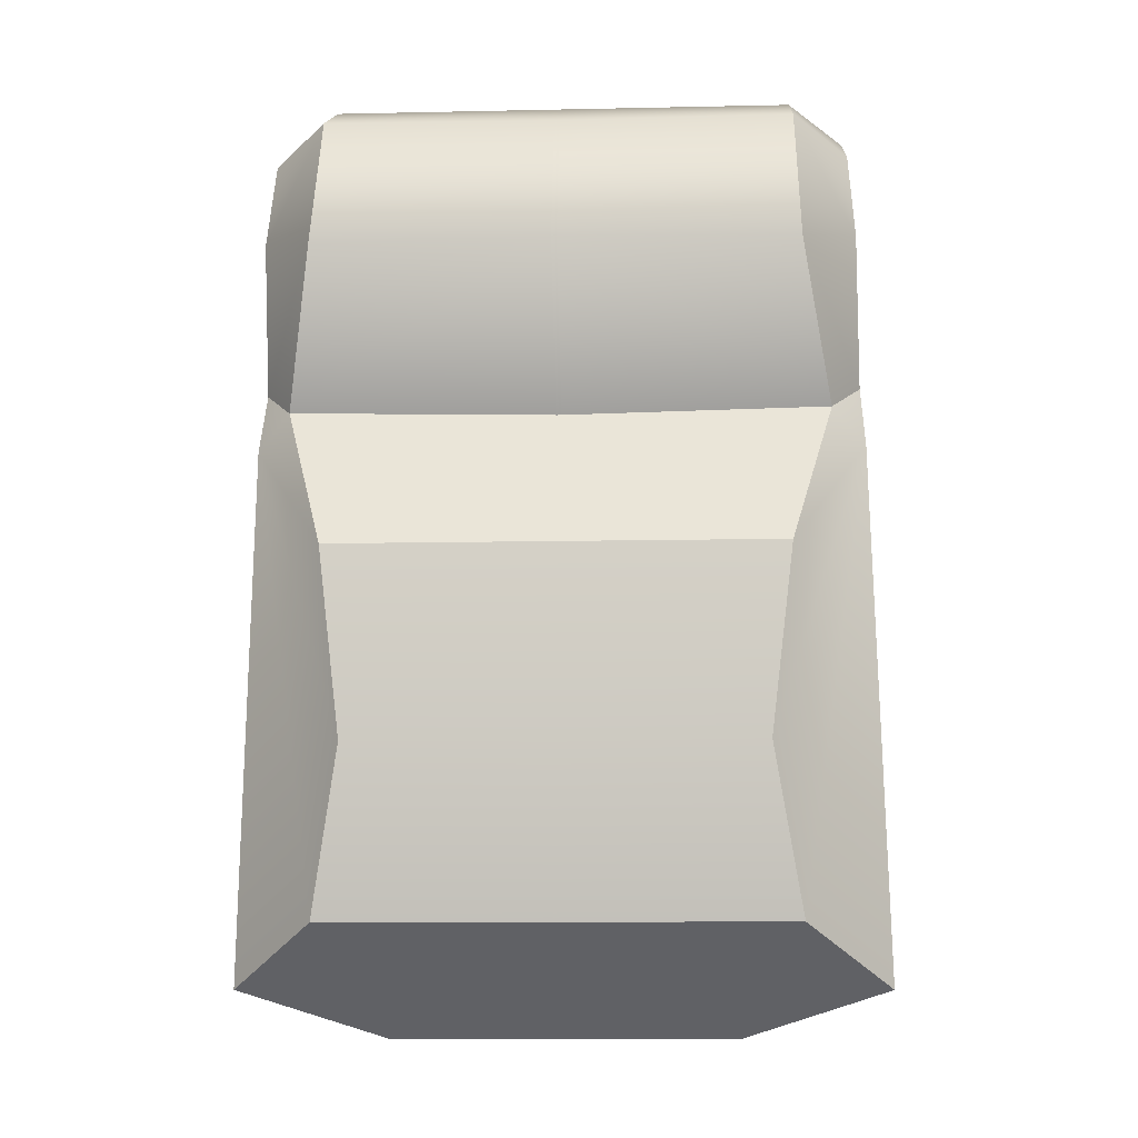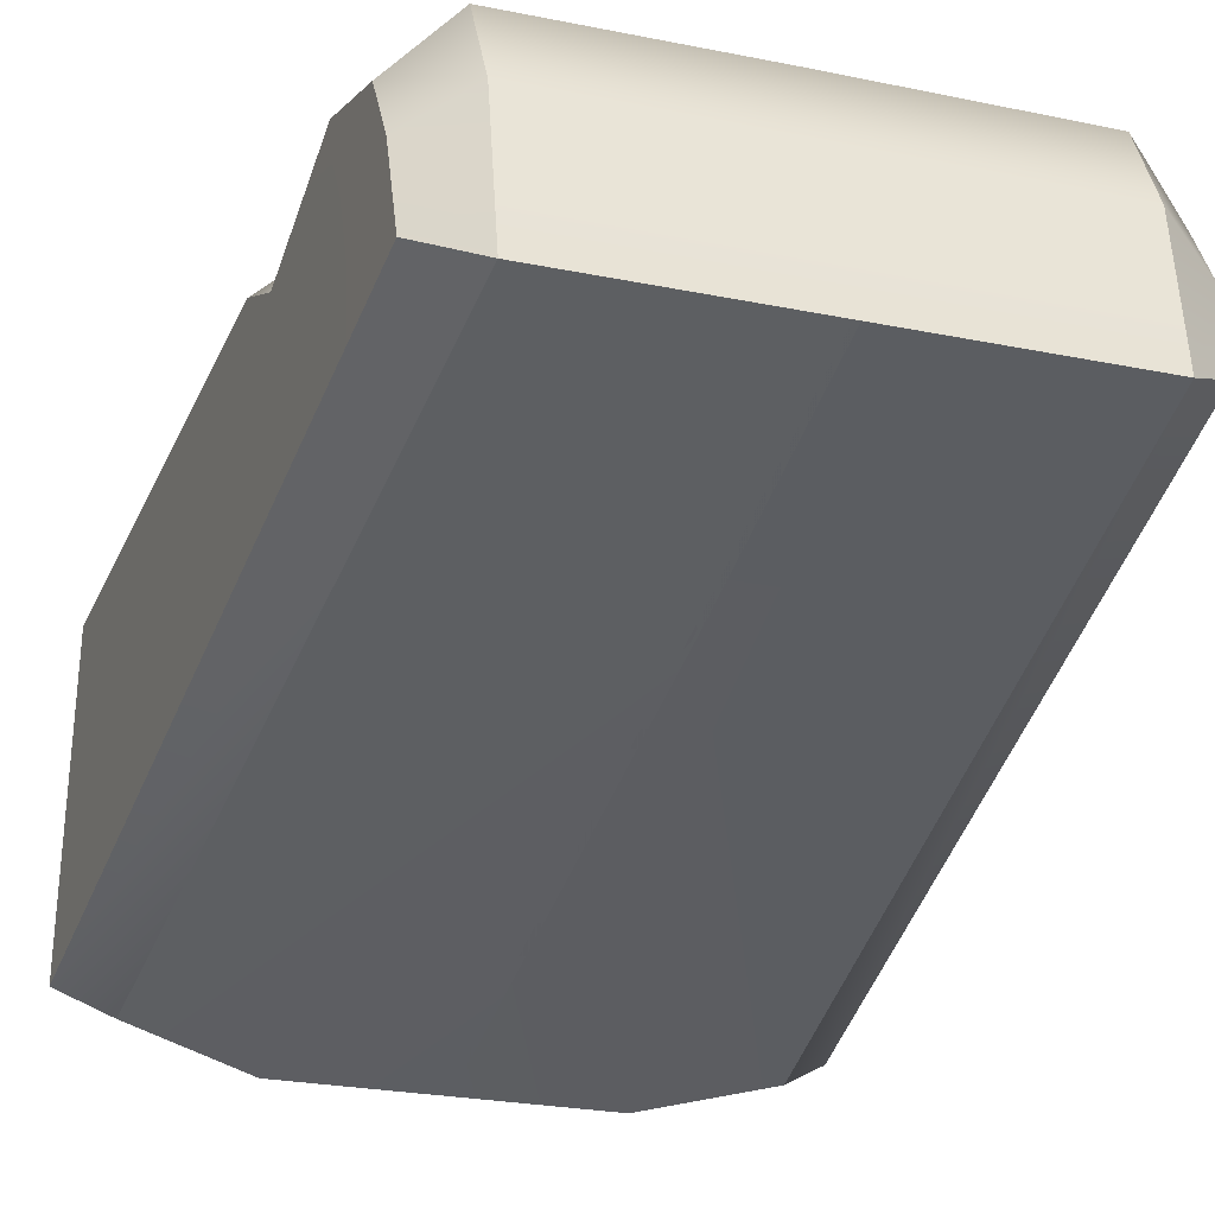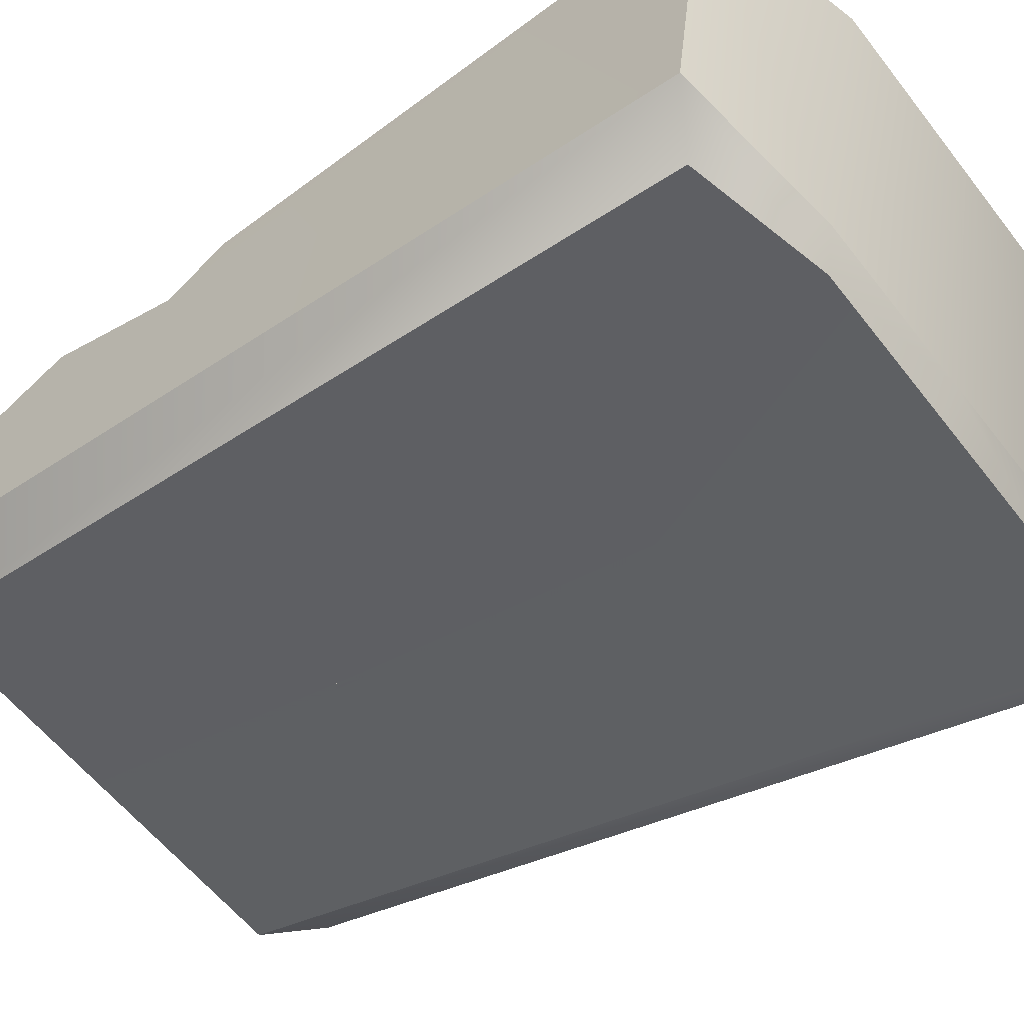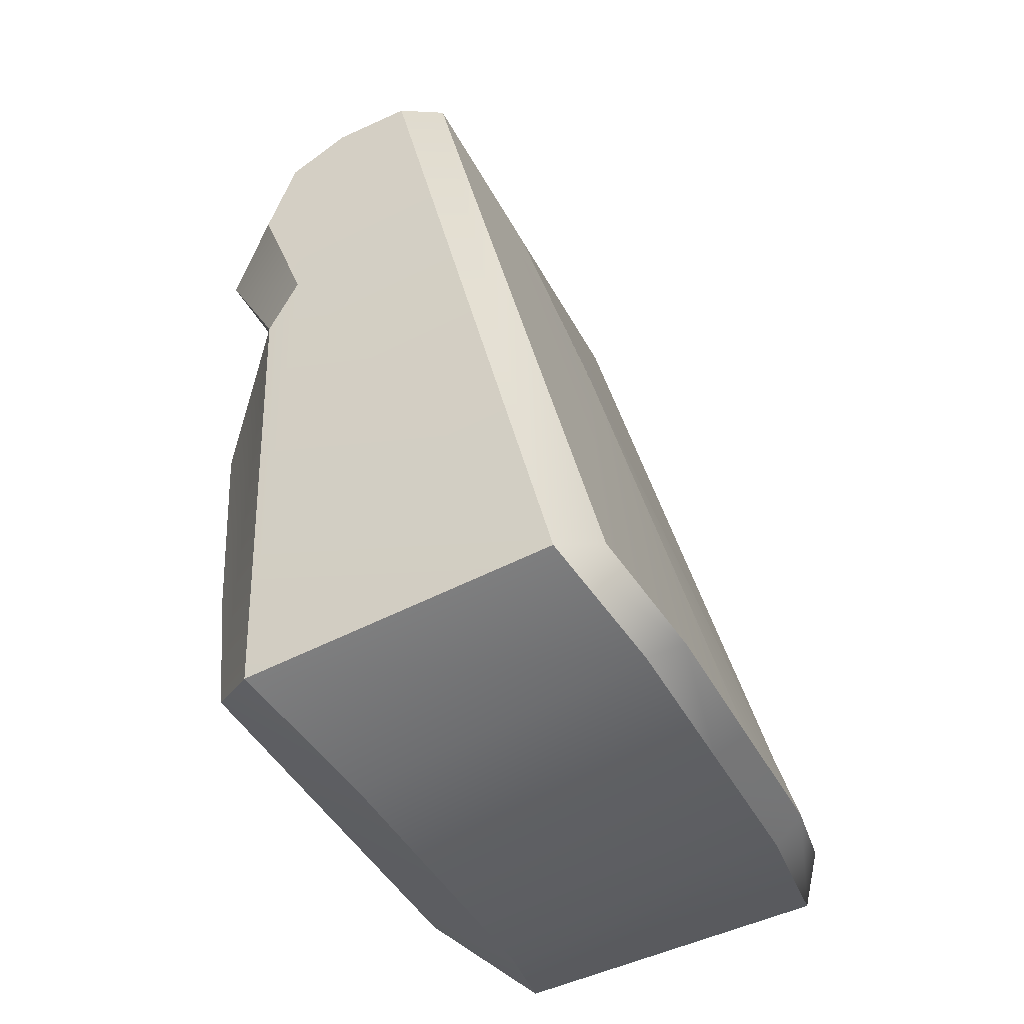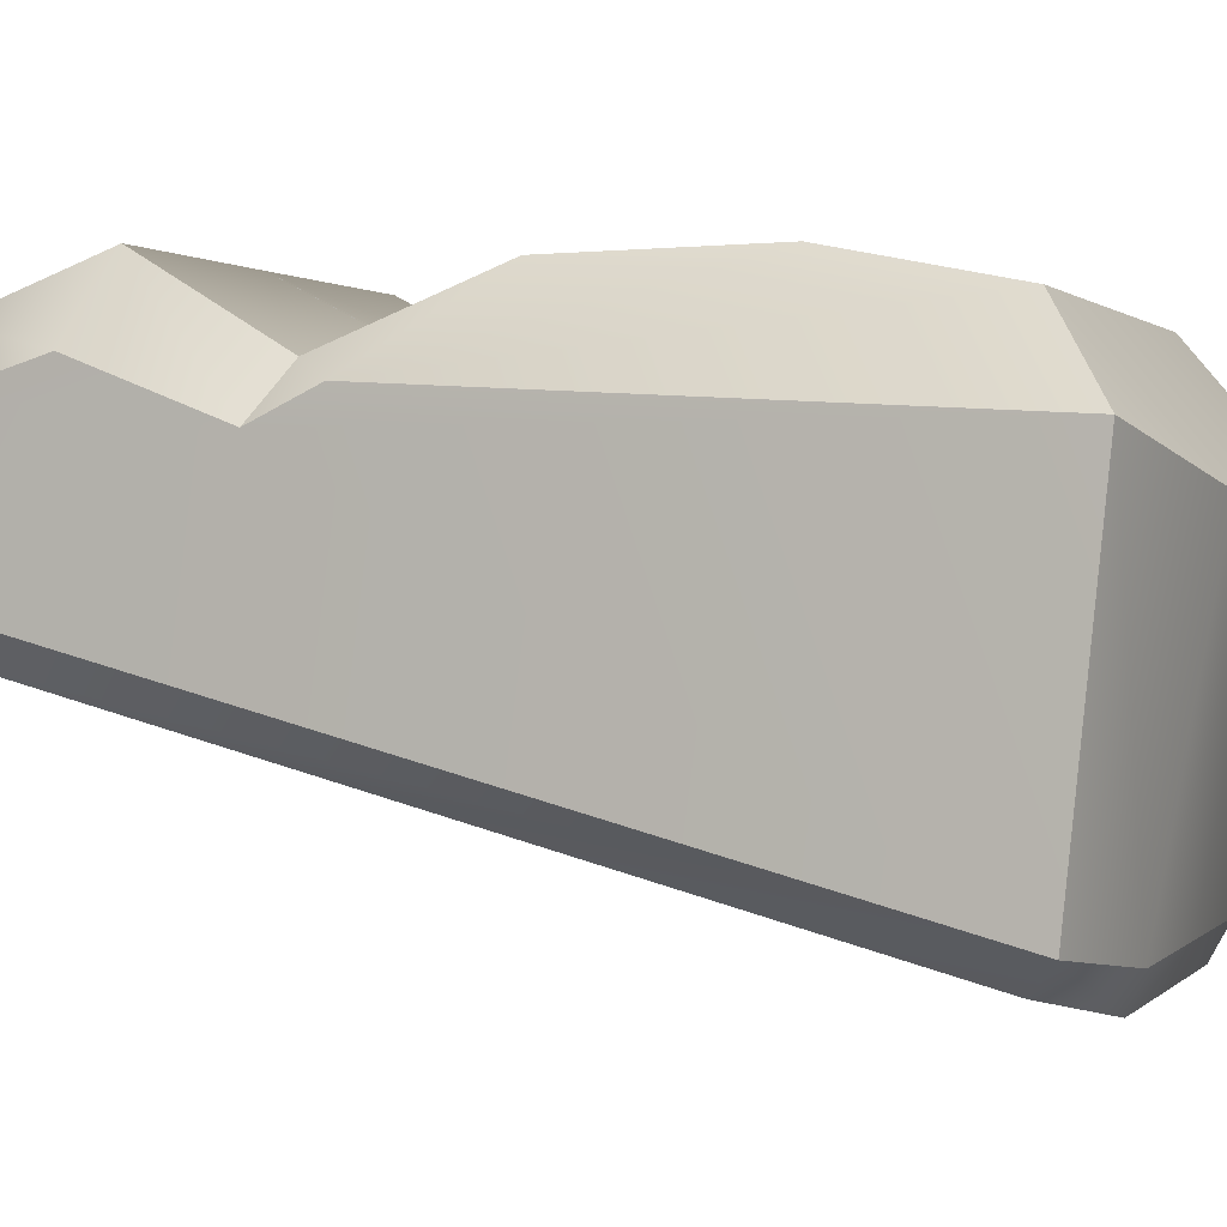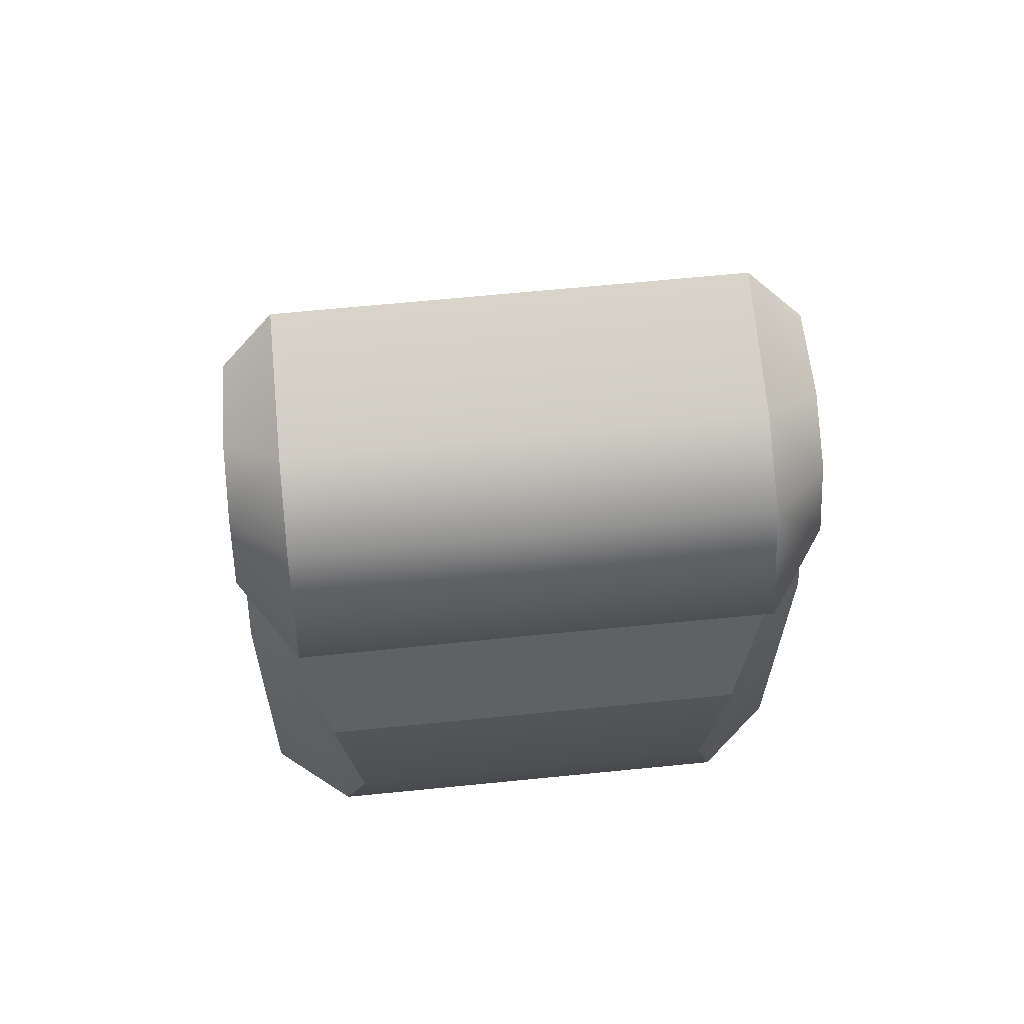
<metadata>
{"format":"obj","ext":"obj","renderer":"f3d","projection":"perspective","resolution":1024,"background":"white","views":[{"elev":-9.9,"azim":-176.8,"up":"+Z"},{"elev":-24.8,"azim":-18.6,"up":"+Y"},{"elev":-57.3,"azim":127.2,"up":"+Y"},{"elev":-43.2,"azim":-64.0,"up":"+Z"},{"elev":0.8,"azim":109.7,"up":"+Y"},{"elev":66.1,"azim":174.3,"up":"+Z"}]}
</metadata>
<code>
o Cylinder.001
v 0.01159 0.007907 0.03179
v 0.01142 0.01002 0.03729
v -0.000104 0.01304 0.03654
v 0.01122 0.008971 0.04085
v -0.000104 0.01118 0.04176
v 0.01116 0.006527 0.04222
v -0.000104 0.007827 0.04349
v 0.01097 0.003464 0.04275
v -0.000104 0.002339 0.04438
v 0.00667 -0.005745 0.009126
v 0.0117 0.009065 0.0293
v 0.006681 0.006185 0.006968
v 0.009009 0.01123 0.01125
v 0.008738 0.0124 0.02507
v 0.007863 0.0126 0.01775
v -0.000104 0.006185 0.006968
v -0.000104 -0.007086 0.009791
v -0.000104 0.009904 0.03043
v -0.000104 -0.000961 0.033
v -0.000104 0.0126 0.01775
v -0.000104 0.0124 0.02507
v 0.0124 0.007861 0.008819
v 0.01282 -0.004889 0.01004
v -0.000104 0.01123 0.01125
v 0.01039 0.009789 0.03067
v 0.009244 0.01302 0.03644
v 0.00906 0.01105 0.04189
v 0.009023 0.007827 0.04349
v 0.008962 0.002339 0.04438
v 0.01089 -0.00609 0.01121
v 0.006073 -0.007086 0.009791
v -0.01159 0.007907 0.03179
v -0.01142 0.01002 0.03729
v 0.000104 0.01304 0.03654
v -0.01122 0.008971 0.04085
v 0.000104 0.01118 0.04176
v -0.01116 0.006527 0.04222
v 0.000104 0.007827 0.04349
v -0.01097 0.003464 0.04275
v 0.000104 0.002339 0.04438
v -0.00667 -0.005745 0.009126
v -0.0117 0.009065 0.0293
v -0.006681 0.006185 0.006968
v -0.009009 0.01123 0.01125
v -0.008738 0.0124 0.02507
v -0.007863 0.0126 0.01775
v 0.000104 0.006185 0.006968
v 0.000104 -0.007086 0.009791
v 0.000104 0.009904 0.03043
v 0.000104 -0.000961 0.033
v 0.000104 0.0126 0.01775
v 0.000104 0.0124 0.02507
v -0.0124 0.007861 0.008819
v -0.01282 -0.004889 0.01004
v 0.000104 0.01123 0.01125
v -0.01039 0.009789 0.03067
v -0.009244 0.01302 0.03644
v -0.00906 0.01105 0.04189
v -0.009023 0.007827 0.04349
v -0.008962 0.002339 0.04438
v -0.01089 -0.00609 0.01121
v 0 -0.005745 0.009126
v -0.006073 -0.007086 0.009791
f 24 13 15 20
f 20 15 14 21
f 22 13 12
f 26 27 5 3
f 27 28 7 5
f 28 29 9 7
f 23 30 29 8
f 31 30 23 10
f 12 13 24 16
f 11 14 15 13 22
f 1 2 26 25
f 2 4 27 26
f 4 6 28 27
f 6 8 29 28
f 1 23 8 6 4 2
f 1 25 11
f 10 23 22 12
f 18 3 5 7 9 19
f 1 11 22 23
f 21 14 25 18
f 31 10 62 17
f 10 12 16 62
f 14 11 25
f 25 26 3 18
f 19 9 29 30 31
f 19 31 17
f 55 51 46 44
f 51 52 45 46
f 53 43 44
f 57 34 36 58
f 58 36 38 59
f 59 38 40 60
f 54 39 60 61
f 63 41 54 61
f 43 47 55 44
f 42 53 44 46 45
f 32 56 57 33
f 33 57 58 35
f 35 58 59 37
f 37 59 60 39
f 32 33 35 37 39 54
f 32 42 56
f 41 43 53 54
f 49 50 40 38 36 34
f 32 54 53 42
f 52 49 56 45
f 63 48 62 41
f 41 62 47 43
f 45 56 42
f 56 49 34 57
f 50 63 61 60 40
f 50 48 63

</code>
